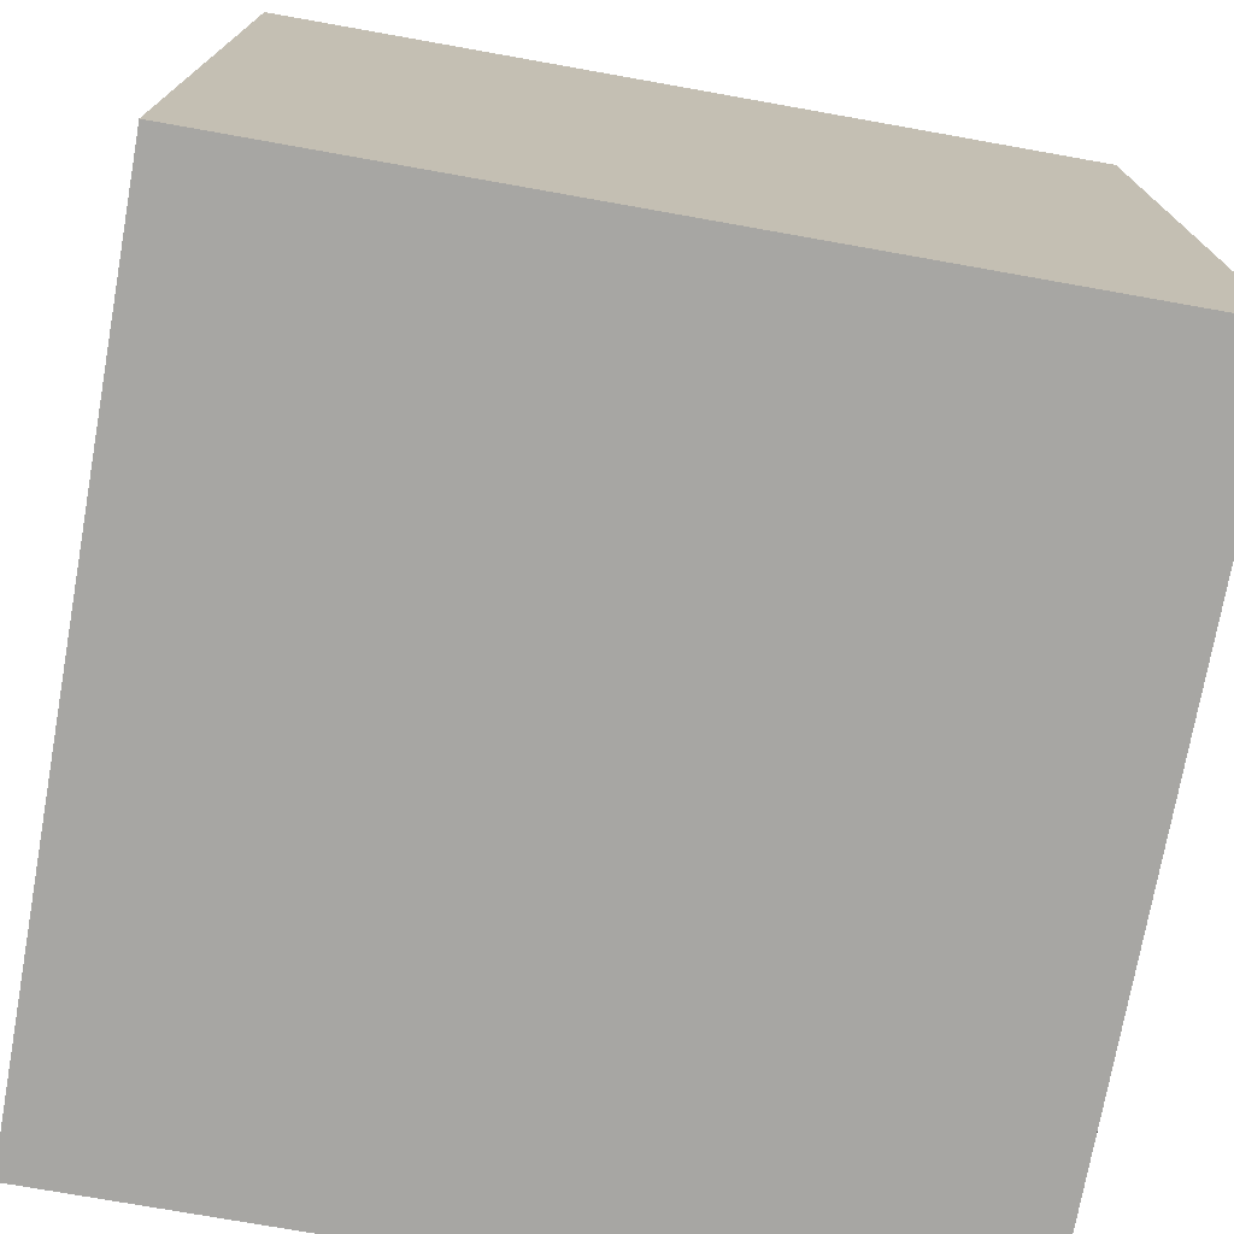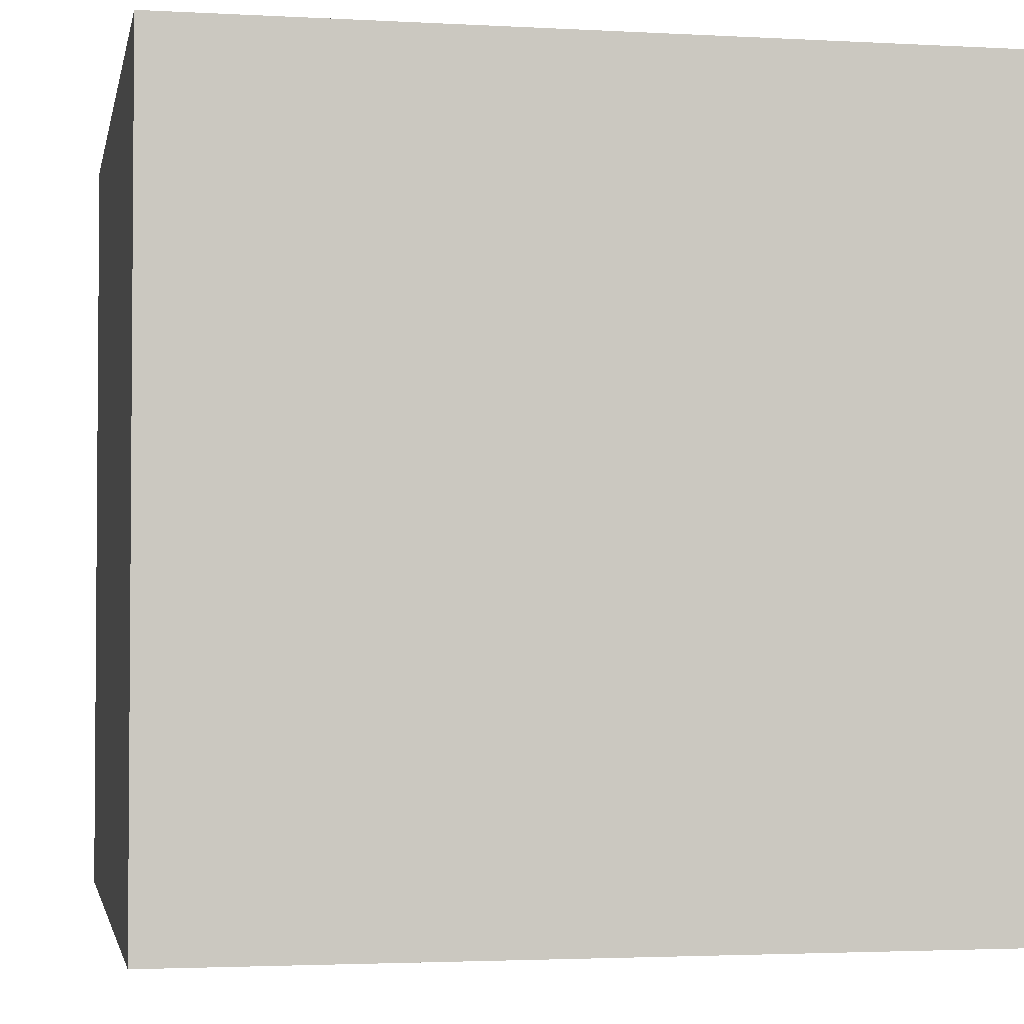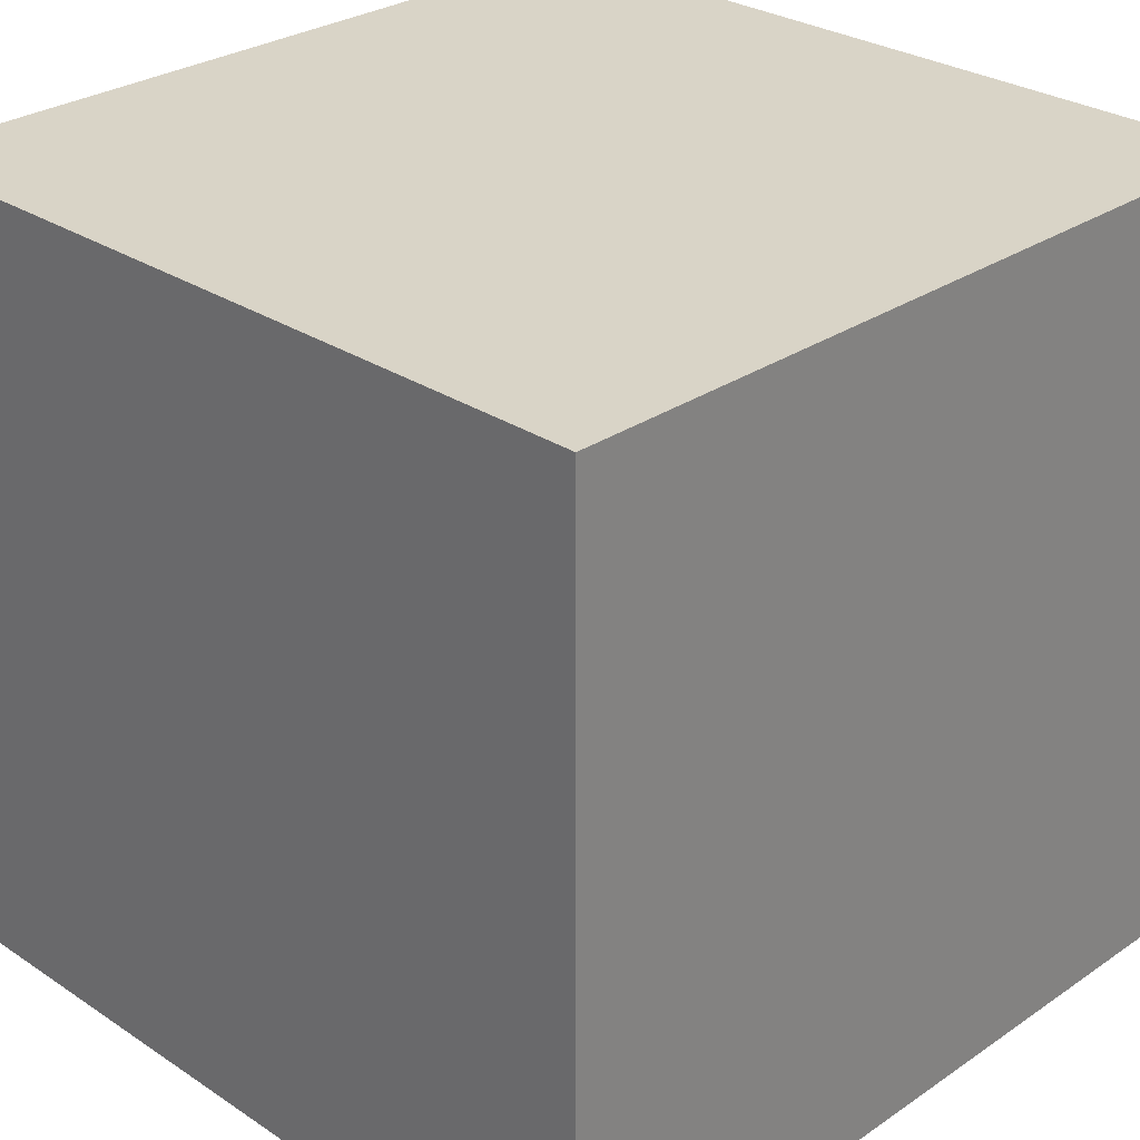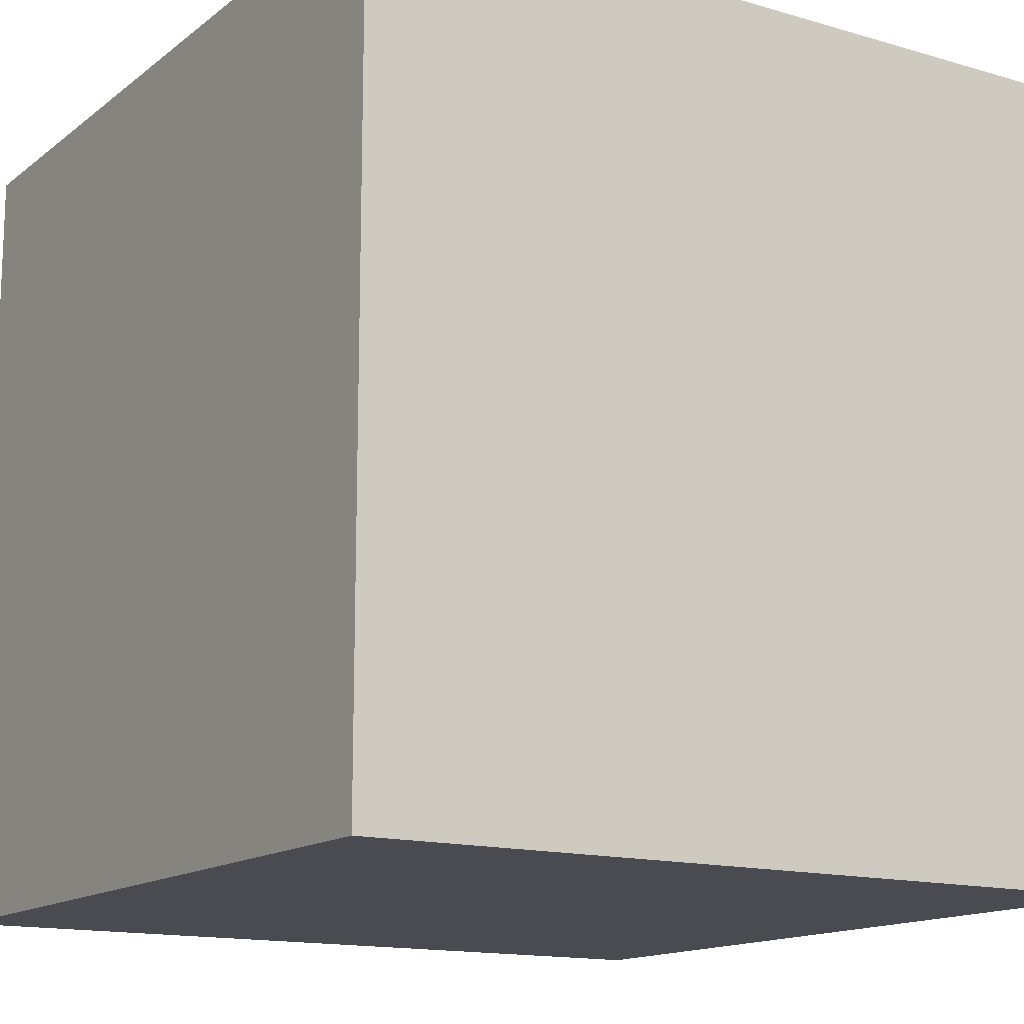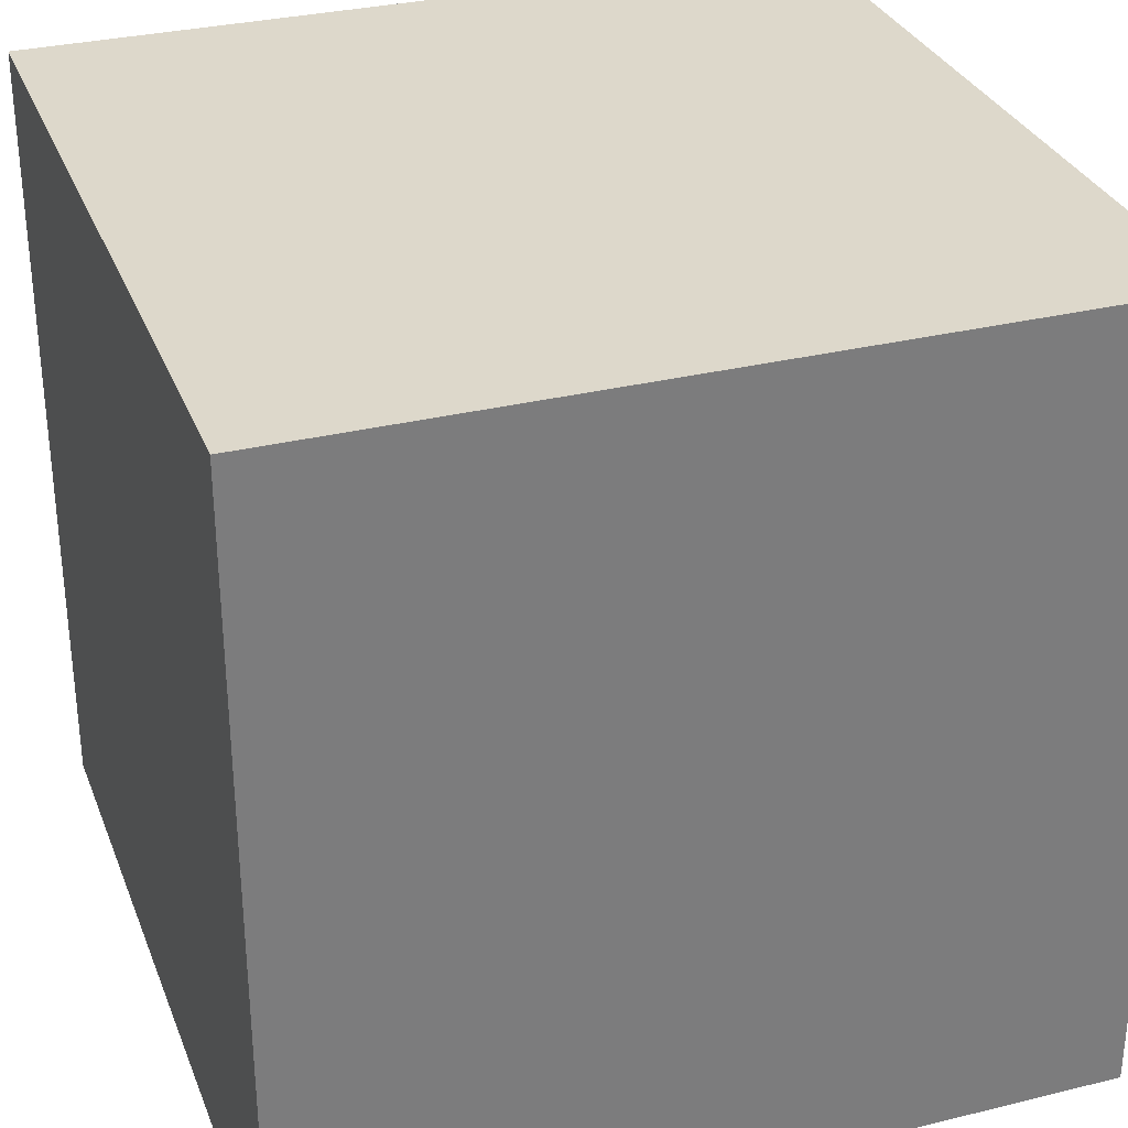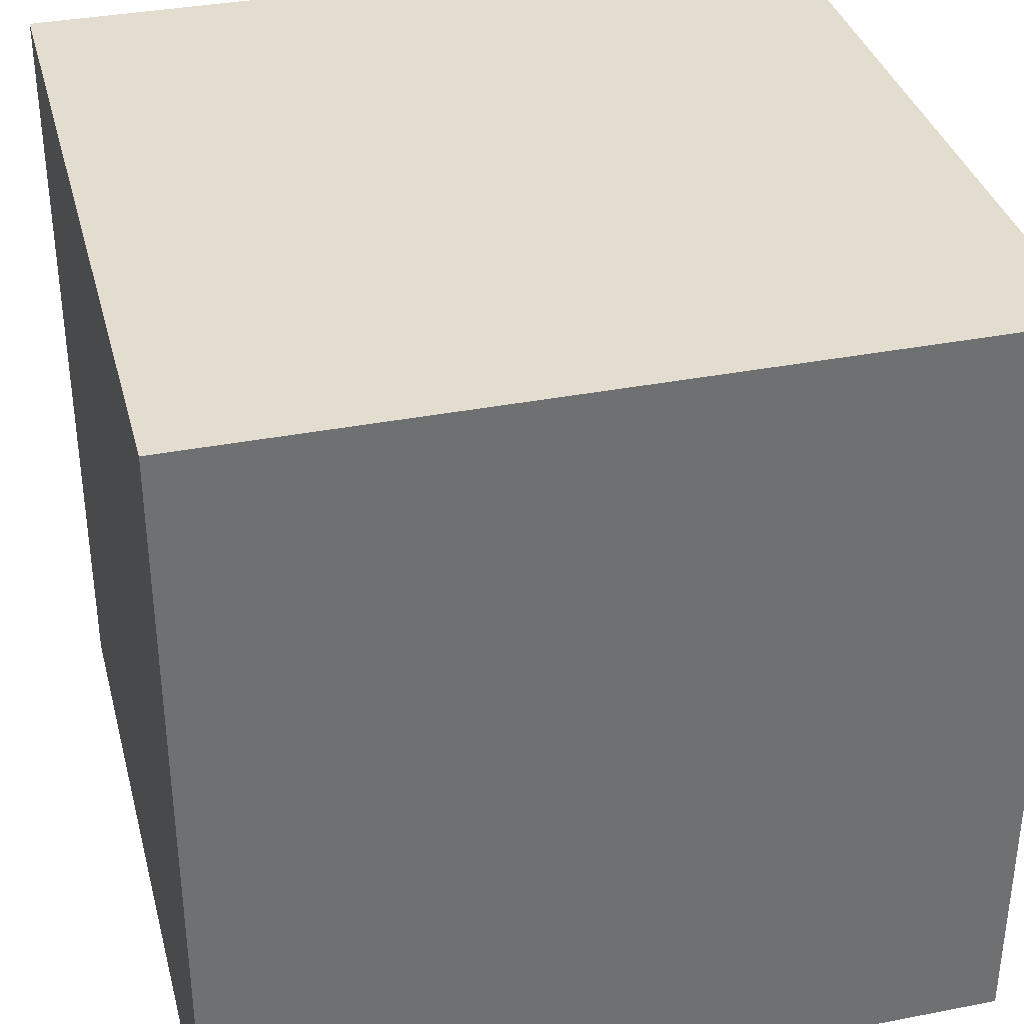
<metadata>
{"format":"obj","ext":"obj","renderer":"f3d","projection":"perspective","resolution":1024,"background":"white","views":[{"elev":-74.2,"azim":-10.1,"up":"+Z"},{"elev":-2.7,"azim":79.1,"up":"+Y"},{"elev":28.7,"azim":44.6,"up":"+Y"},{"elev":-14.5,"azim":57.6,"up":"+Y"},{"elev":31.4,"azim":70.8,"up":"+Y"},{"elev":35.5,"azim":-14.4,"up":"+Z"}]}
</metadata>
<code>
o Cube
v 1 1 -1
v 1 -1 -1
v 1 1 1
v 1 -1 1
v -1 1 -1
v -1 -1 -1
v -1 1 1
v -1 -1 1
f 1 5 7 3
f 4 3 7 8
f 8 7 5 6
f 6 2 4 8
f 2 1 3 4
f 6 5 1 2

</code>
